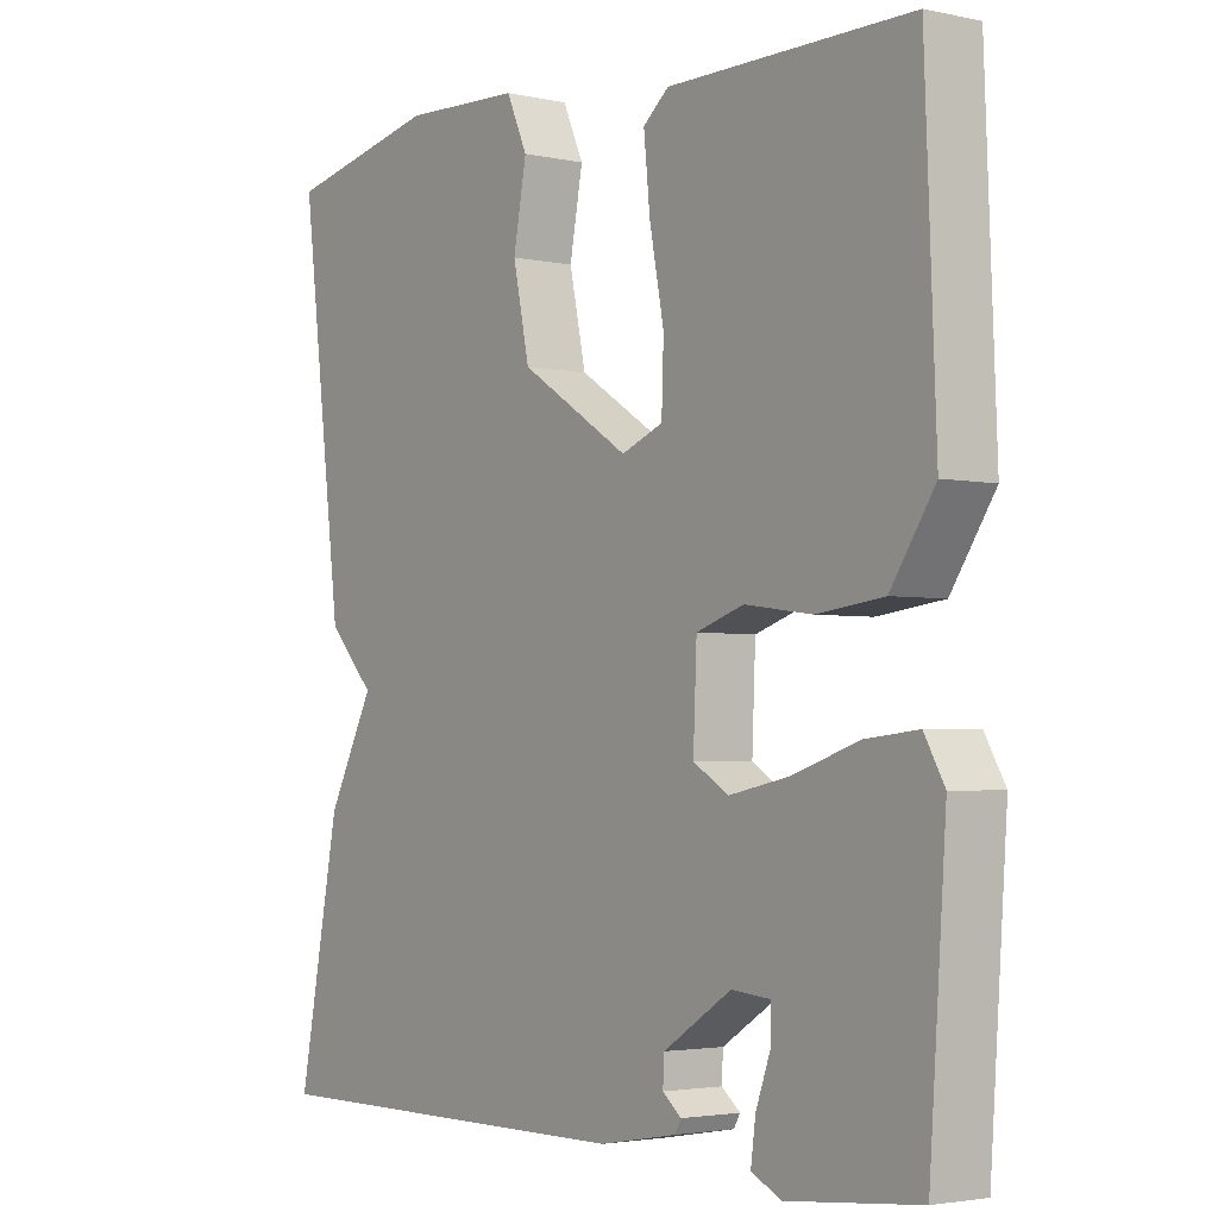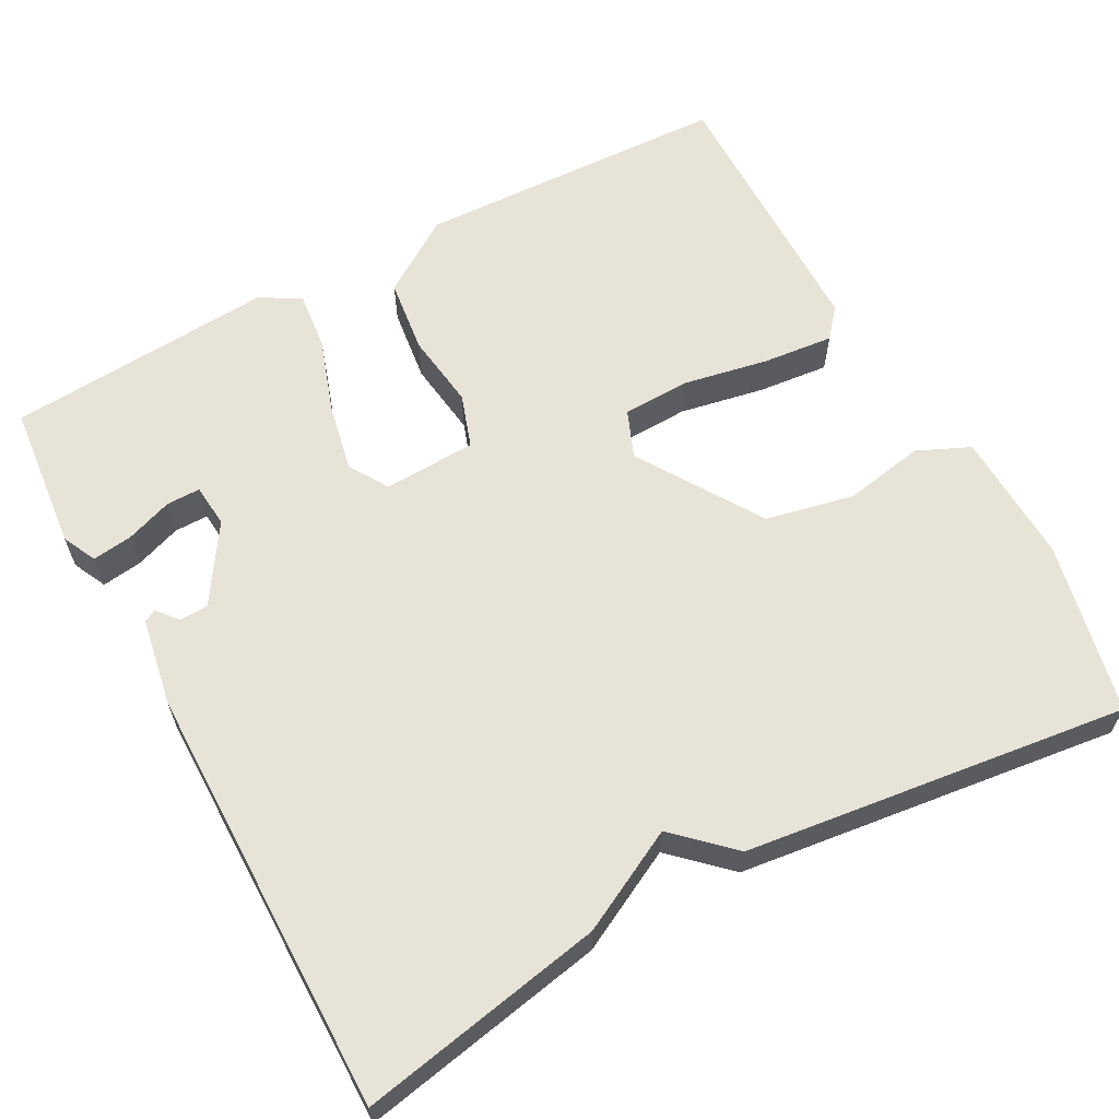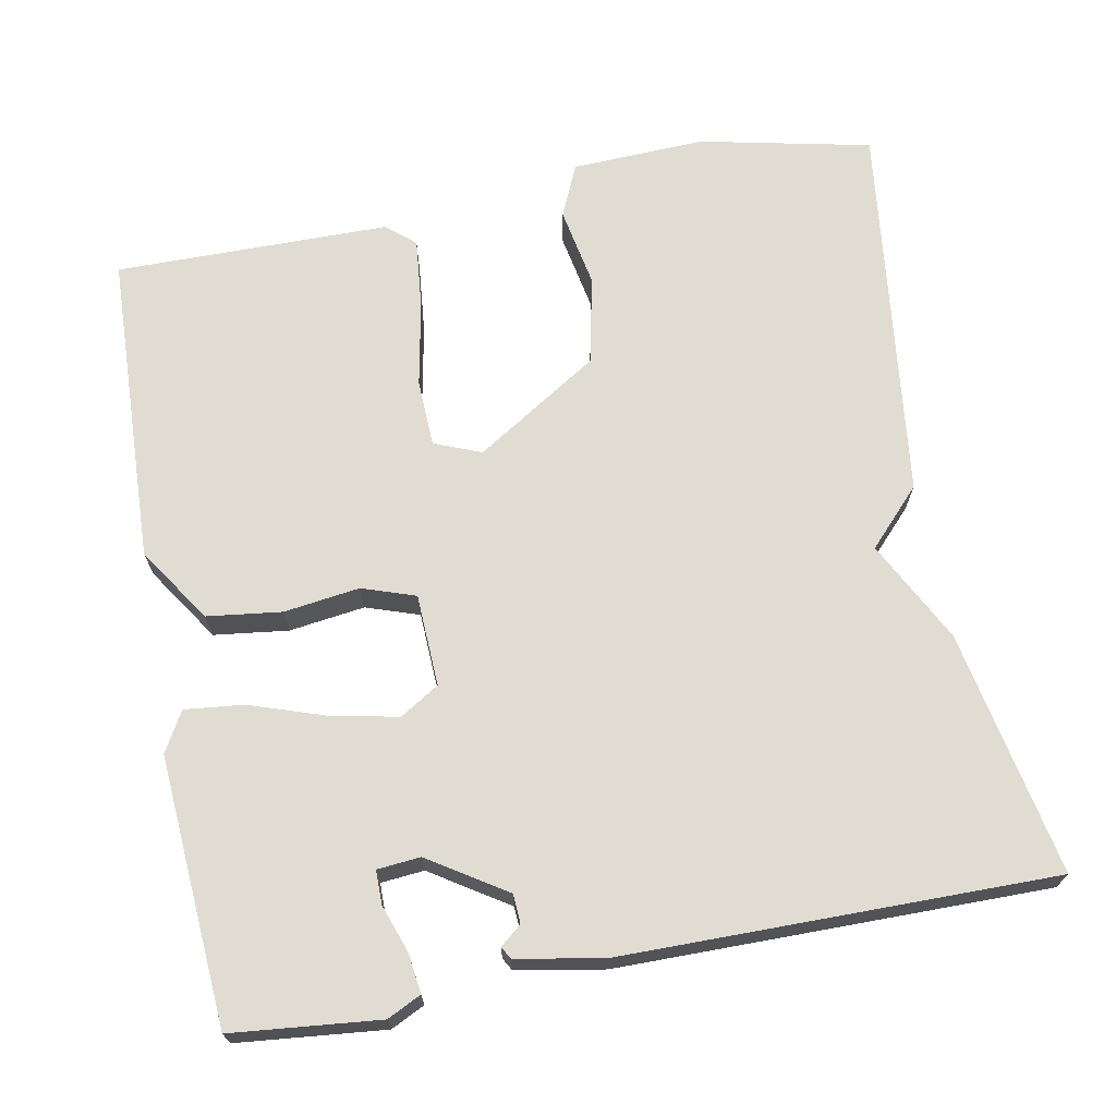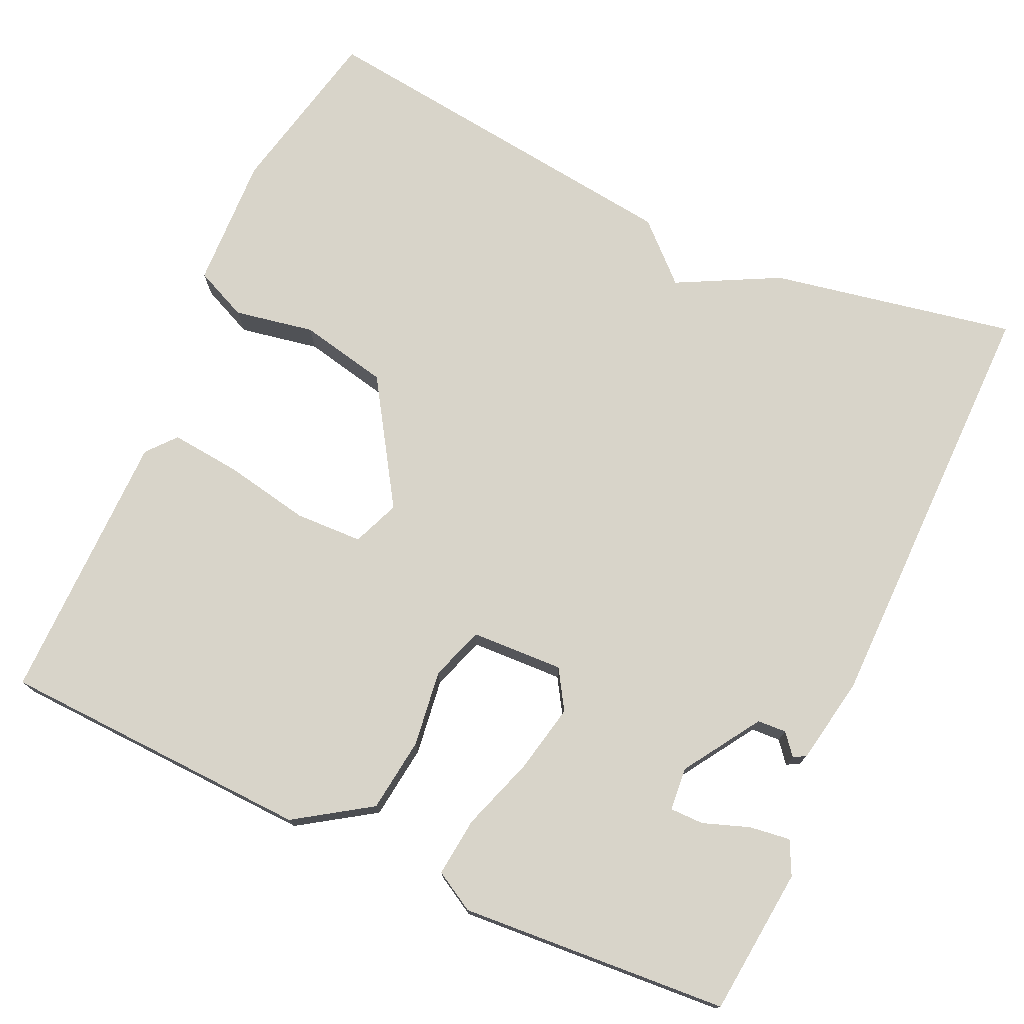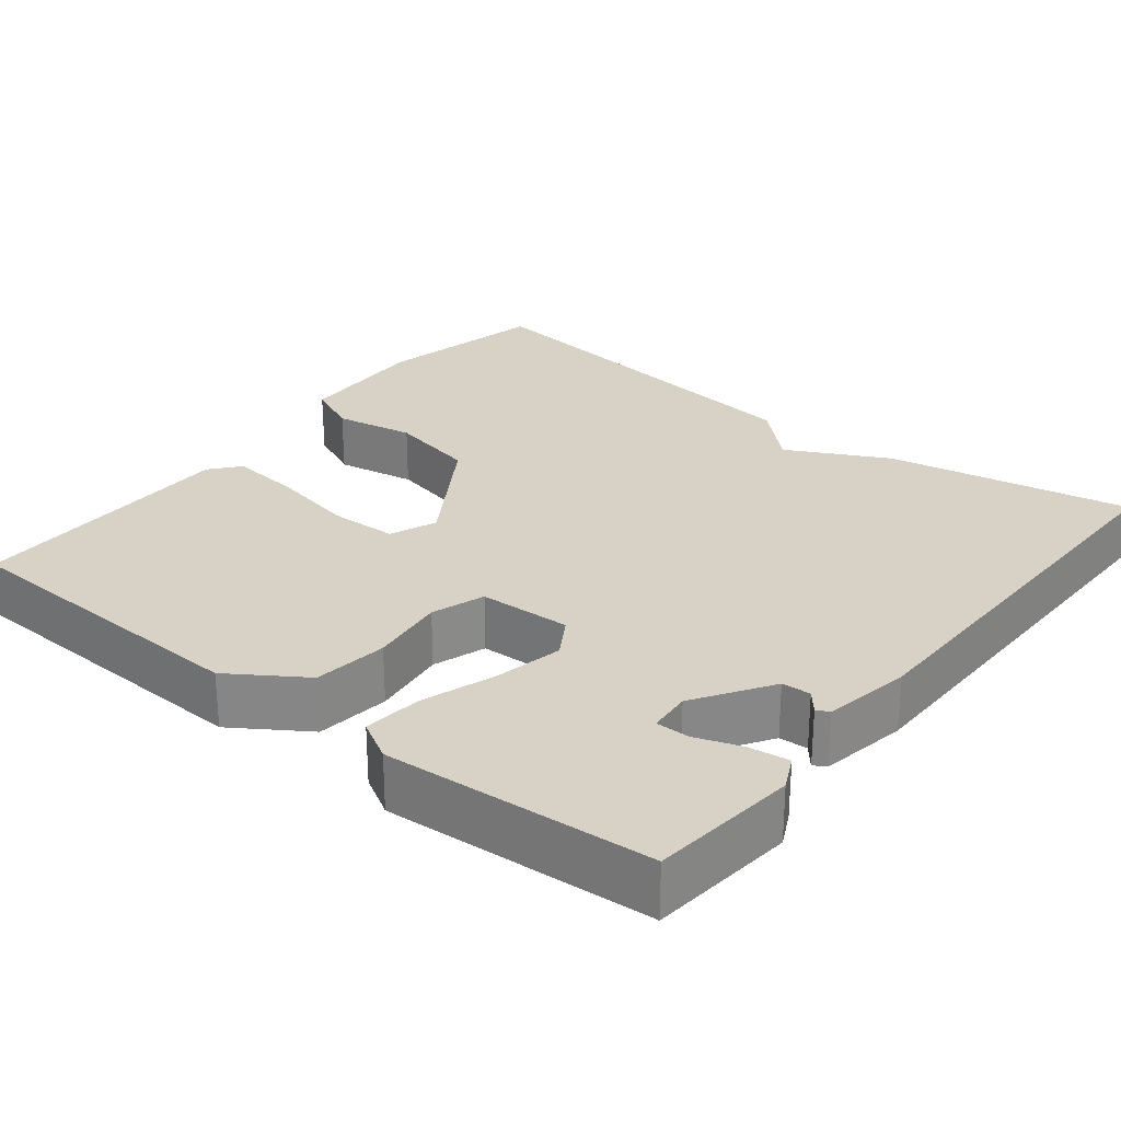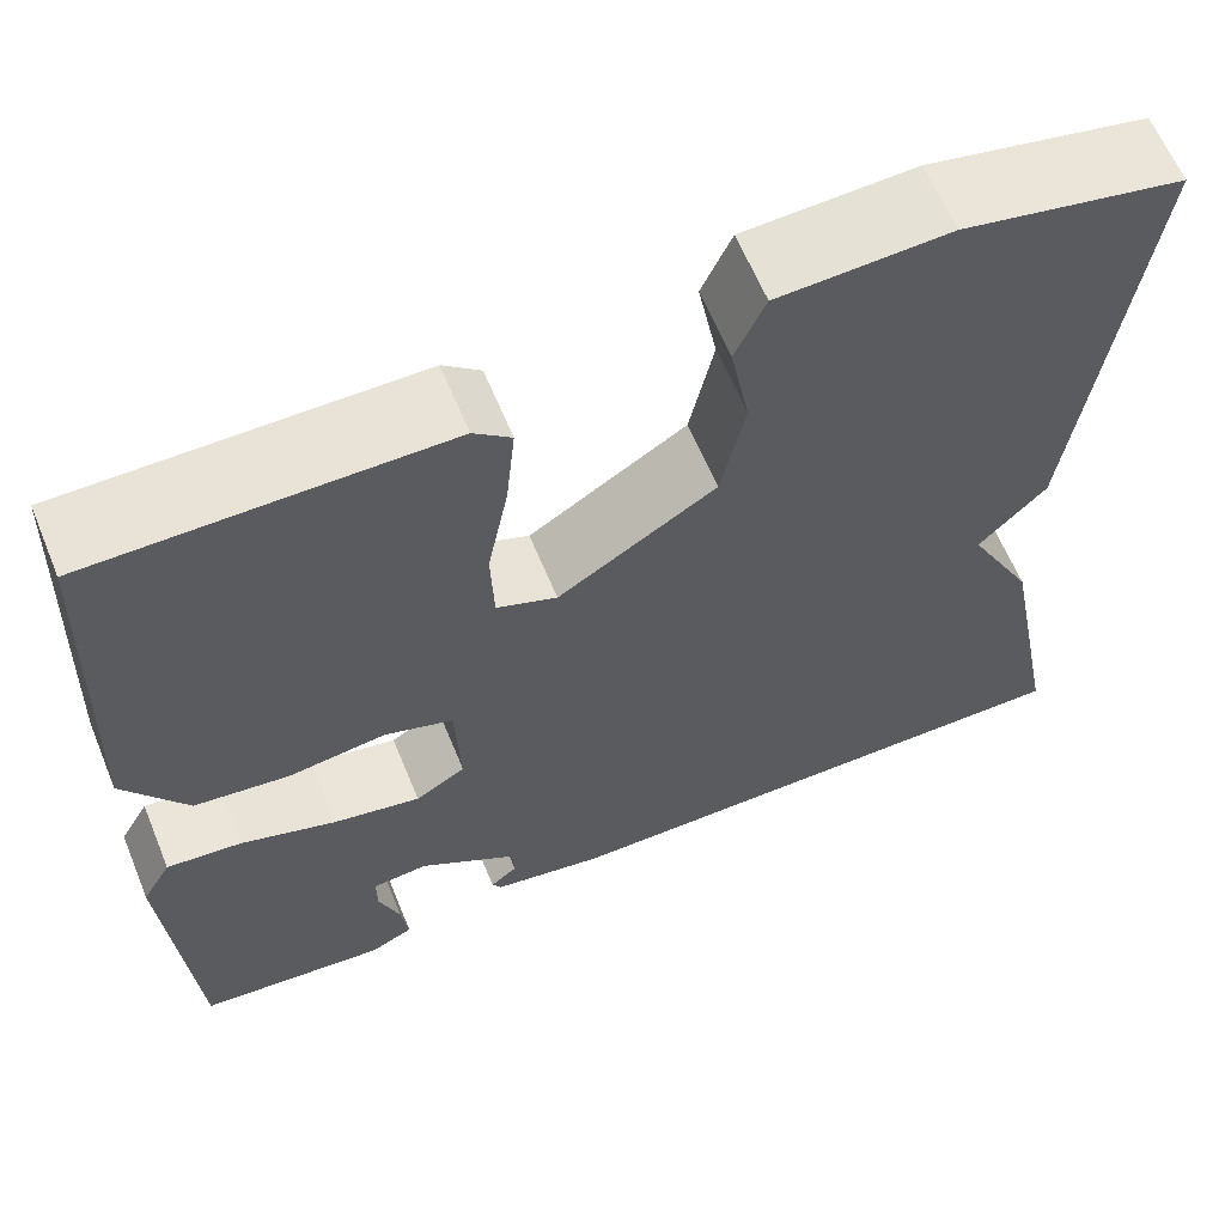
<metadata>
{"format":"obj","ext":"obj","renderer":"f3d","projection":"perspective","resolution":1024,"background":"white","views":[{"elev":-2.9,"azim":53.2,"up":"+Z"},{"elev":62.4,"azim":-118.4,"up":"+Y"},{"elev":69.1,"azim":169.3,"up":"+Y"},{"elev":75.1,"azim":114.6,"up":"+Y"},{"elev":27.3,"azim":128.6,"up":"+Y"},{"elev":62.8,"azim":157.6,"up":"+Z"}]}
</metadata>
<code>
v -0.5 0.07 0.5
v -0.281 0.07 0.547
v -0.111 0.07 0.54
v -0.081 0.07 0.473
v -0.1 0.07 0.371
v -0.076 0.07 0.258
v 0.081 0.07 0.158
v 0.141 0.07 0.182
v 0.144 0.07 0.268
v 0.123 0.07 0.377
v 0.114 0.07 0.467
v 0.151 0.07 0.498
v 0.5 0.07 0.5
v 0.516 0.07 0.101
v 0.453 0.07 0.006
v 0.358 0.07 -0.006
v 0.261 0.07 0.007
v 0.193 0.07 -0.016
v 0.188 0.07 -0.134
v 0.238 0.07 -0.165
v 0.325 0.07 -0.147
v 0.42 0.07 -0.115
v 0.495 0.07 -0.107
v 0.524 0.07 -0.158
v 0.5 0.07 -0.5
v 0.312 0.07 -0.519
v 0.269 0.07 -0.498
v 0.276 0.07 -0.446
v 0.297 0.07 -0.387
v 0.297 0.07 -0.344
v 0.242 0.07 -0.339
v 0.144 0.07 -0.402
v 0.142 0.07 -0.439
v 0.169 0.07 -0.461
v 0.16 0.07 -0.477
v 0.048 0.07 -0.497
v -0.5 0.07 -0.5
v -0.44 0.07 -0.188
v -0.373 0.07 -0.059
v -0.44 0.07 0.012
v -0.5 0 0.5
v -0.281 0 0.547
v -0.111 0 0.54
v -0.081 0 0.473
v -0.1 0 0.371
v -0.076 0 0.258
v 0.081 0 0.158
v 0.141 0 0.182
v 0.144 0 0.268
v 0.123 0 0.377
v 0.114 0 0.467
v 0.151 0 0.498
v 0.5 0 0.5
v 0.516 0 0.101
v 0.453 0 0.006
v 0.358 0 -0.006
v 0.261 0 0.007
v 0.193 0 -0.016
v 0.188 0 -0.134
v 0.238 0 -0.165
v 0.325 0 -0.147
v 0.42 0 -0.115
v 0.495 0 -0.107
v 0.524 0 -0.158
v 0.5 0 -0.5
v 0.312 0 -0.519
v 0.269 0 -0.498
v 0.276 0 -0.446
v 0.297 0 -0.387
v 0.297 0 -0.344
v 0.242 0 -0.339
v 0.144 0 -0.402
v 0.142 0 -0.439
v 0.169 0 -0.461
v 0.16 0 -0.477
v 0.048 0 -0.497
v -0.5 0 -0.5
v -0.44 0 -0.188
v -0.373 0 -0.059
v -0.44 0 0.012
f 3 4 5
f 2 3 5
f 1 2 5
f 40 1 5
f 39 40 5
f 37 38 39
f 36 37 39
f 35 36 39
f 34 35 39
f 33 34 39
f 32 33 39
f 31 32 39
f 30 31 39
f 27 28 29
f 26 27 29
f 25 26 29
f 24 25 29
f 23 24 29
f 22 23 29
f 21 22 29 30
f 20 21 30
f 19 20 30 39
f 15 16 17
f 14 15 17
f 13 14 17
f 12 13 17
f 11 12 17
f 10 11 17
f 9 10 17
f 8 9 17 18
f 18 19 39
f 8 18 39
f 7 8 39
f 39 5 6
f 6 7 39
f 45 44 43
f 45 43 42
f 45 42 41
f 45 41 80
f 45 80 79
f 79 78 77
f 79 77 76
f 79 76 75
f 79 75 74
f 79 74 73
f 79 73 72
f 79 72 71
f 79 71 70
f 69 68 67
f 69 67 66
f 69 66 65
f 69 65 64
f 69 64 63
f 69 63 62
f 70 69 62 61
f 70 61 60
f 79 70 60 59
f 57 56 55
f 57 55 54
f 57 54 53
f 57 53 52
f 57 52 51
f 57 51 50
f 57 50 49
f 58 57 49 48
f 79 59 58
f 79 58 48
f 79 48 47
f 46 45 79
f 79 47 46
f 1 41 42 2
f 2 42 43 3
f 3 43 44 4
f 4 44 45 5
f 5 45 46 6
f 6 46 47 7
f 7 47 48 8
f 8 48 49 9
f 9 49 50 10
f 10 50 51 11
f 11 51 52 12
f 12 52 53 13
f 13 53 54 14
f 14 54 55 15
f 15 55 56 16
f 16 56 57 17
f 17 57 58 18
f 18 58 59 19
f 19 59 60 20
f 20 60 61 21
f 21 61 62 22
f 22 62 63 23
f 23 63 64 24
f 24 64 65 25
f 25 65 66 26
f 26 66 67 27
f 27 67 68 28
f 28 68 69 29
f 29 69 70 30
f 30 70 71 31
f 31 71 72 32
f 32 72 73 33
f 33 73 74 34
f 34 74 75 35
f 35 75 76 36
f 36 76 77 37
f 37 77 78 38
f 38 78 79 39
f 39 79 80 40
f 40 80 41 1

</code>
